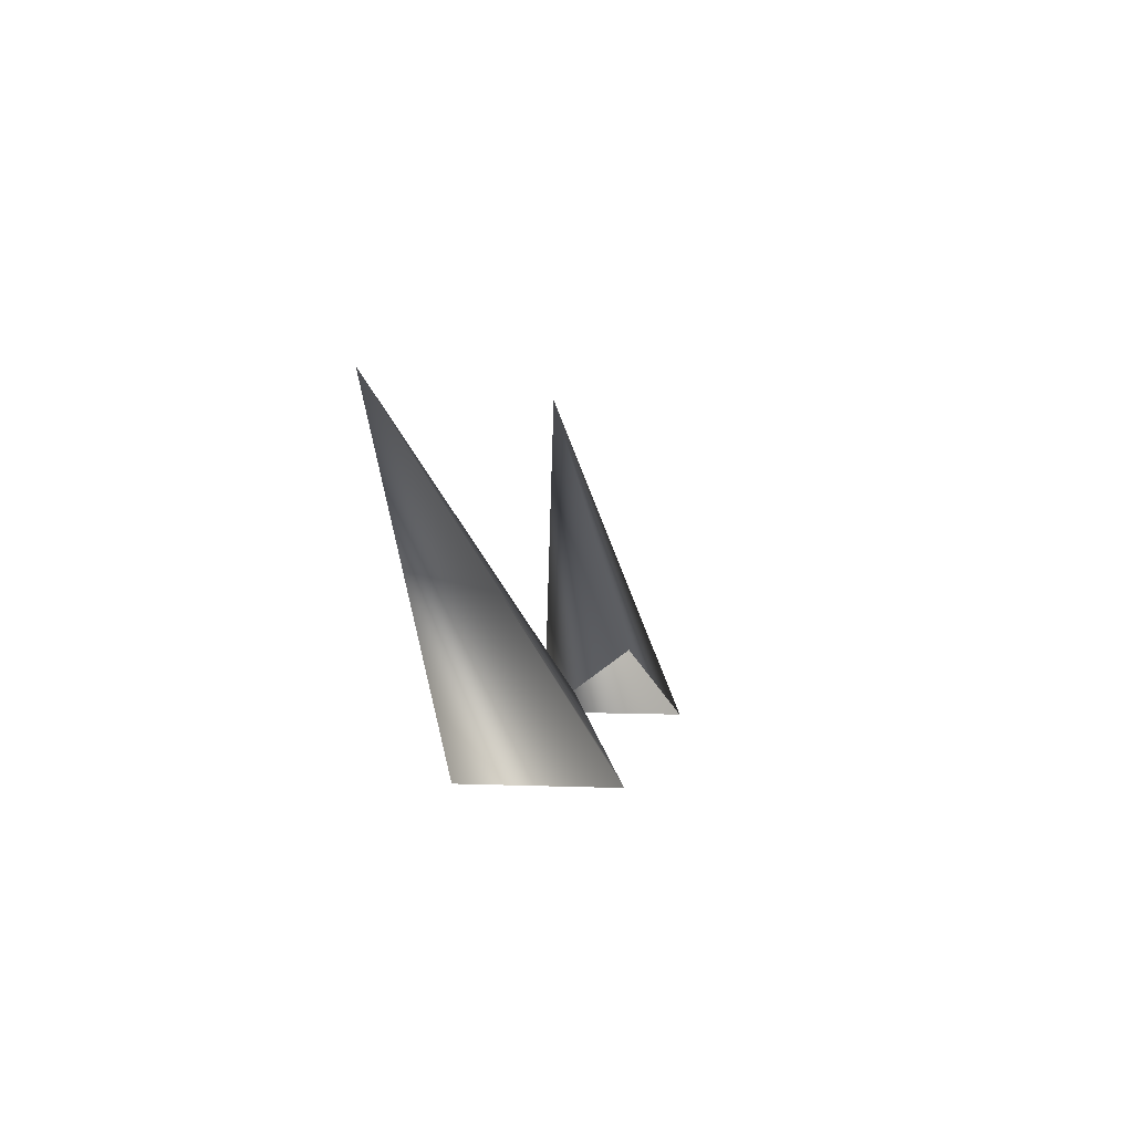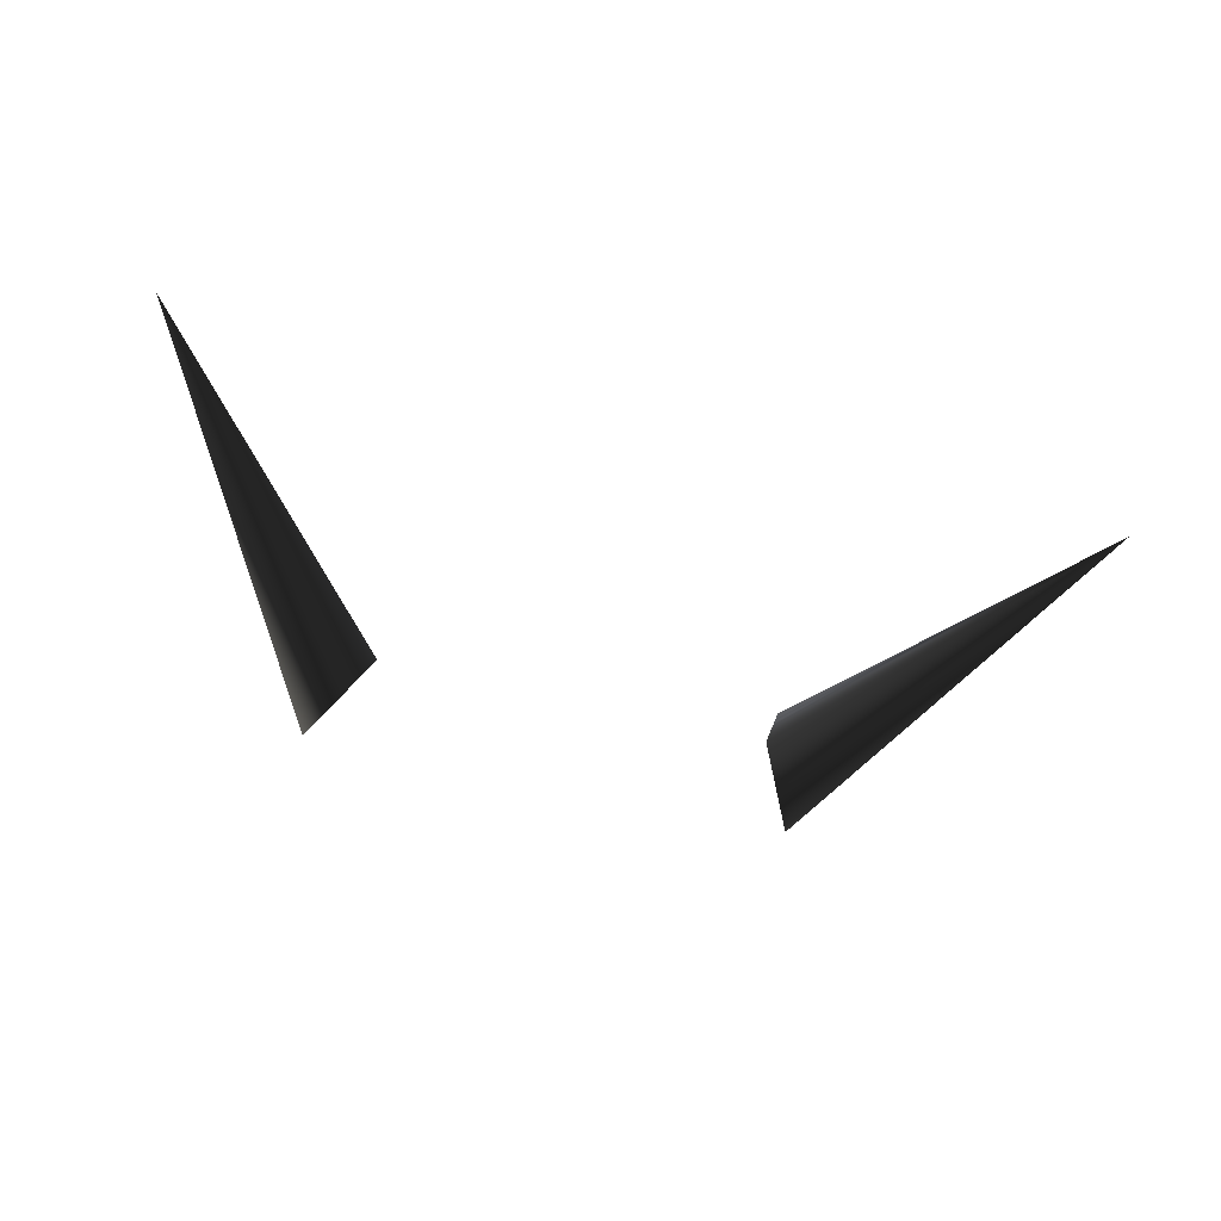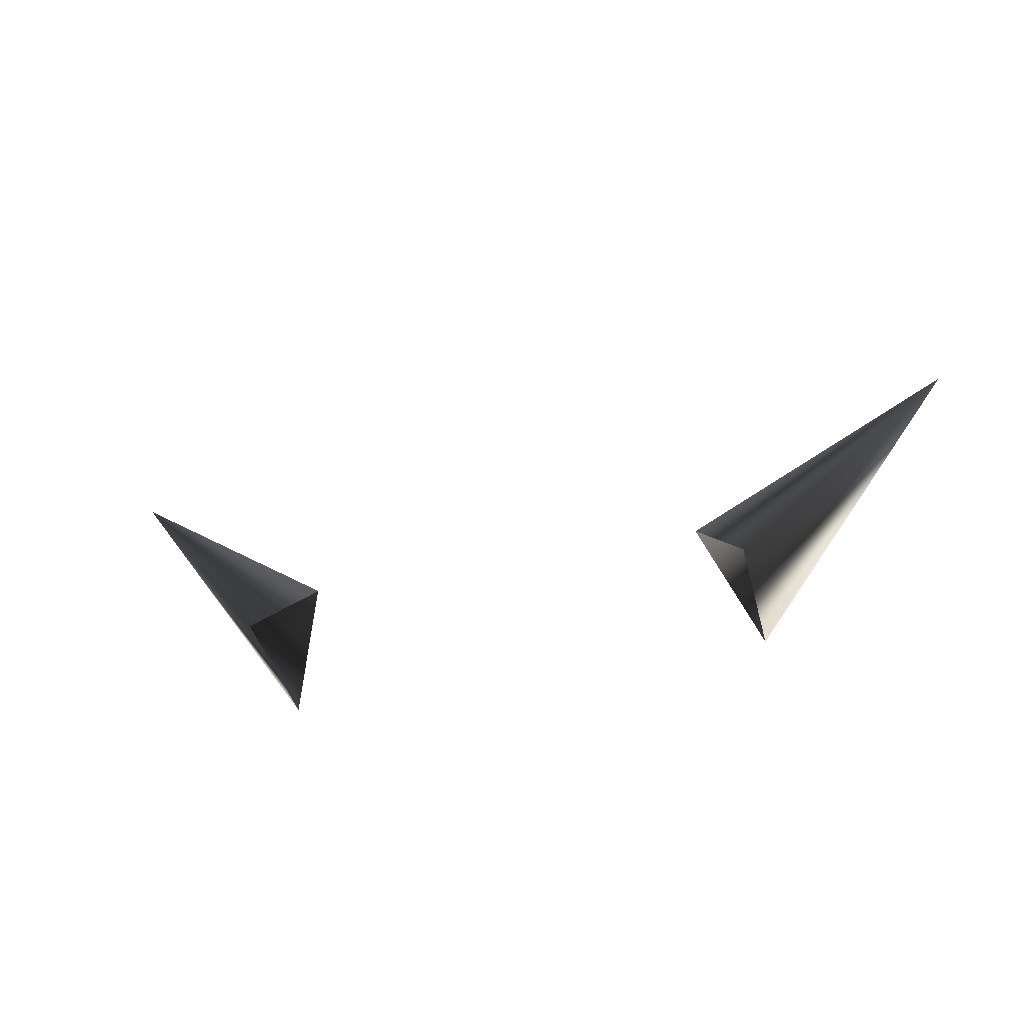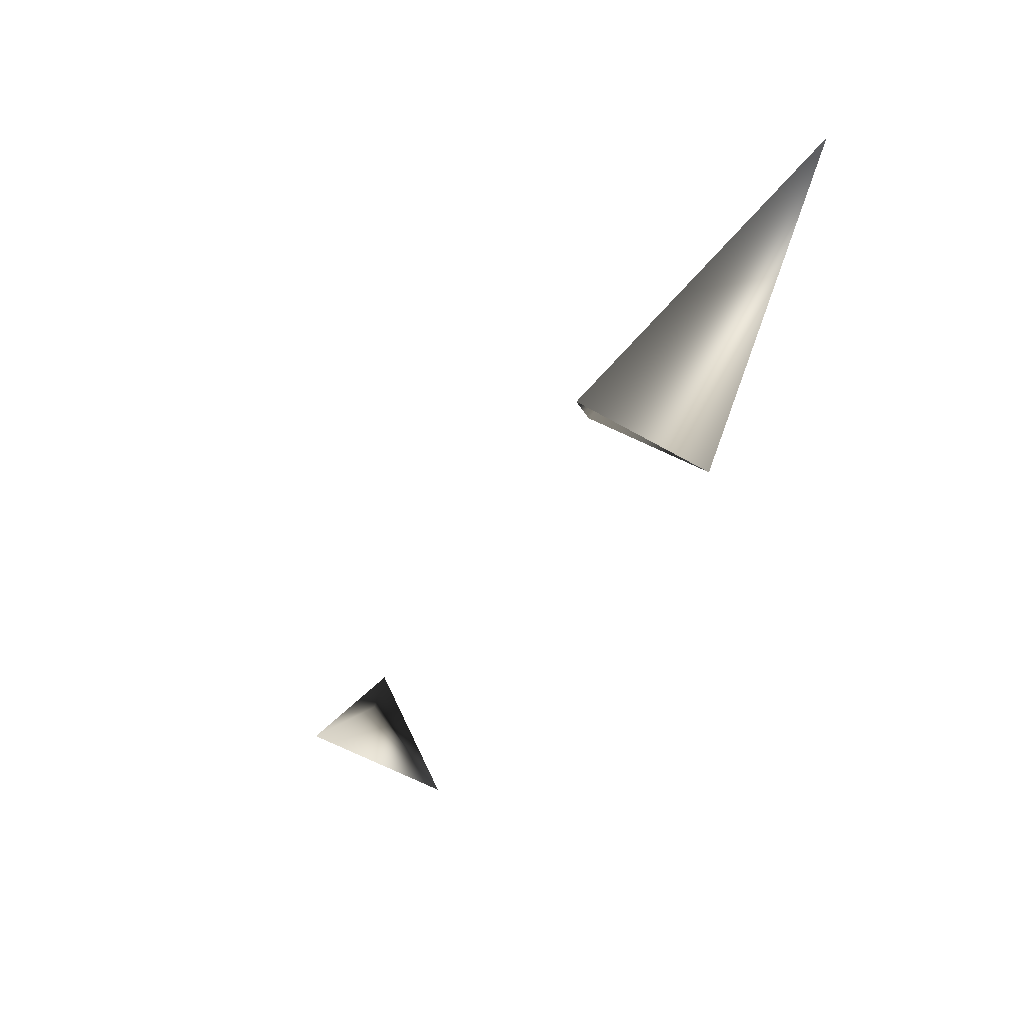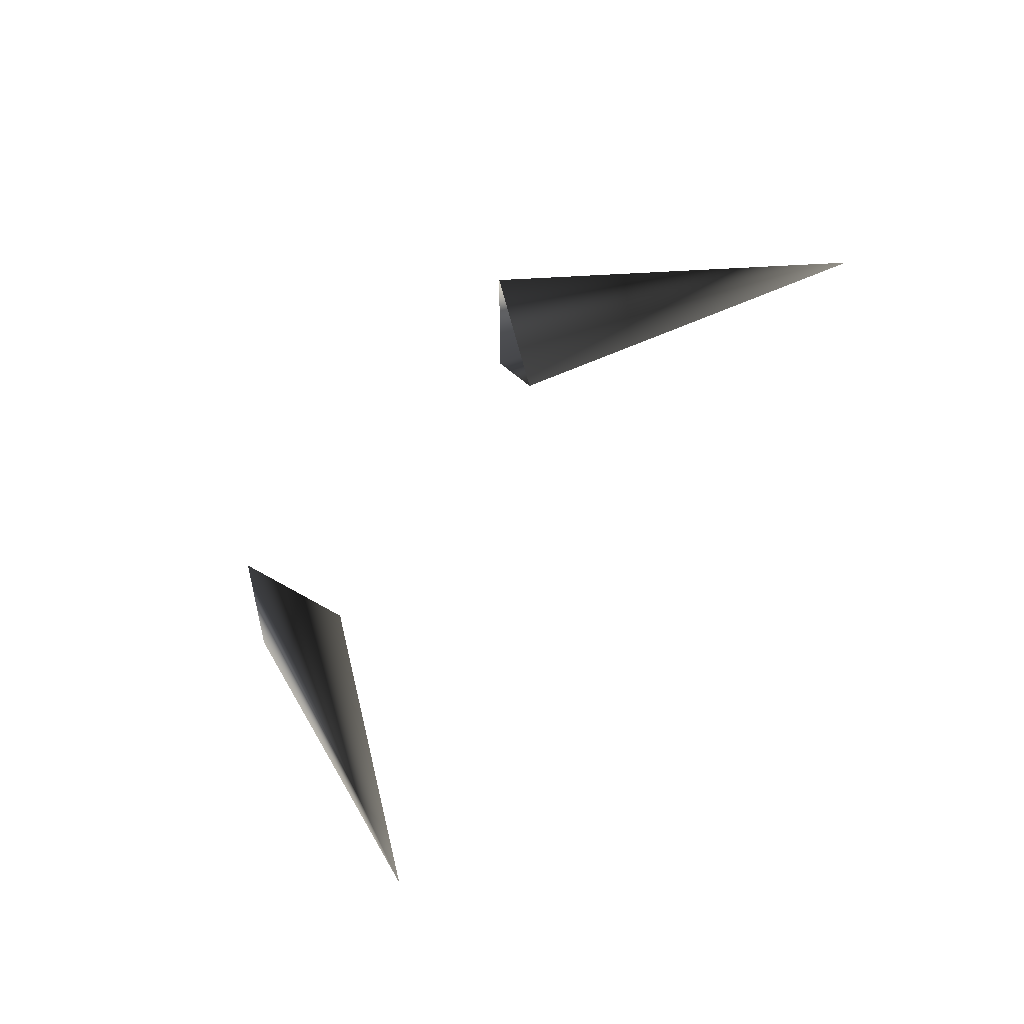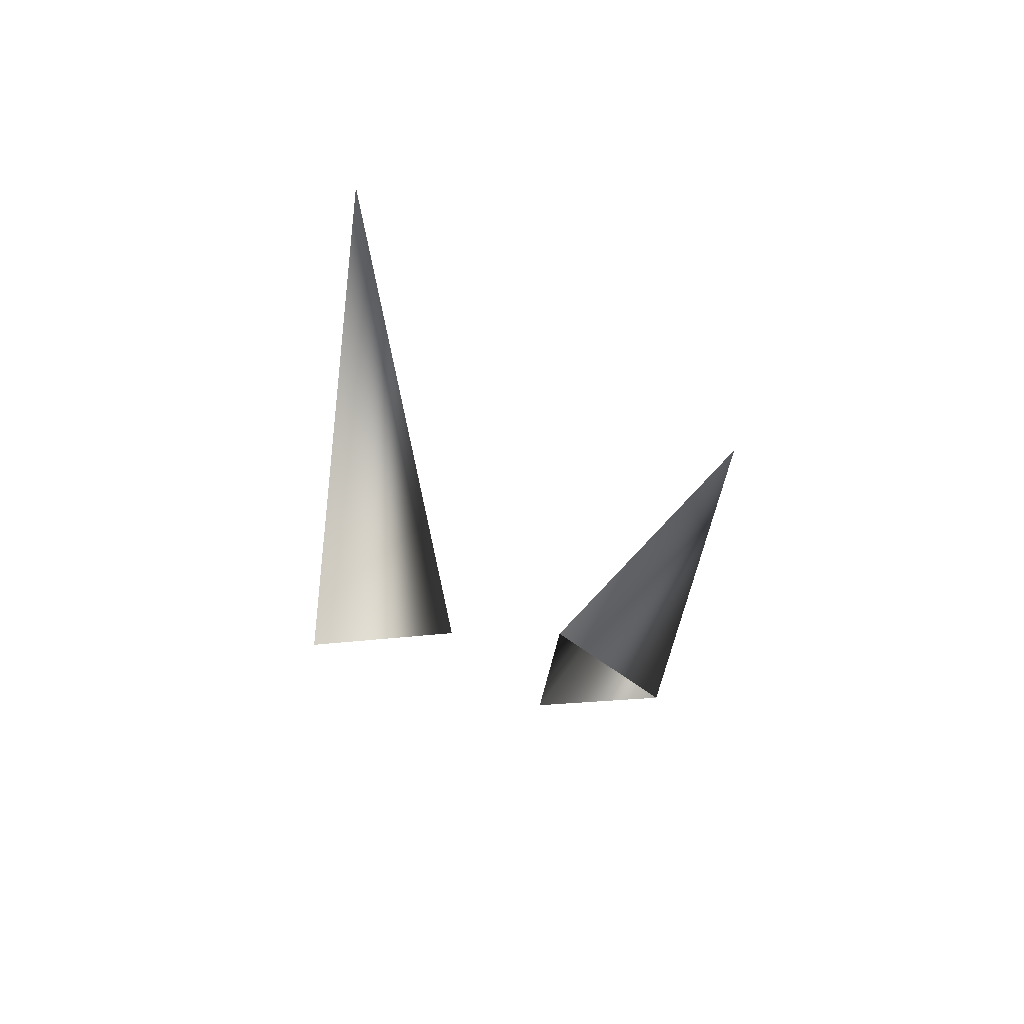
<metadata>
{"format":"obj","ext":"obj","renderer":"f3d","projection":"perspective","resolution":1024,"background":"white","views":[{"elev":3.1,"azim":98.6,"up":"+Y"},{"elev":-39.5,"azim":160.6,"up":"+Z"},{"elev":-41.3,"azim":-166.1,"up":"+Y"},{"elev":-53.1,"azim":-122.2,"up":"+Y"},{"elev":52.9,"azim":122.1,"up":"+Z"},{"elev":-13.4,"azim":-63.5,"up":"+Y"}]}
</metadata>
<code>
o 239
v 8 193 8
v 10 190 12
v 19 204 13
v 10 190 6
v -19 204 13
v -10 190 12
v -8 193 8
v -10 190 6
f 1 2 3
f 1 3 4
f 4 3 2
f 5 6 7
f 5 7 8
f 5 8 6

</code>
